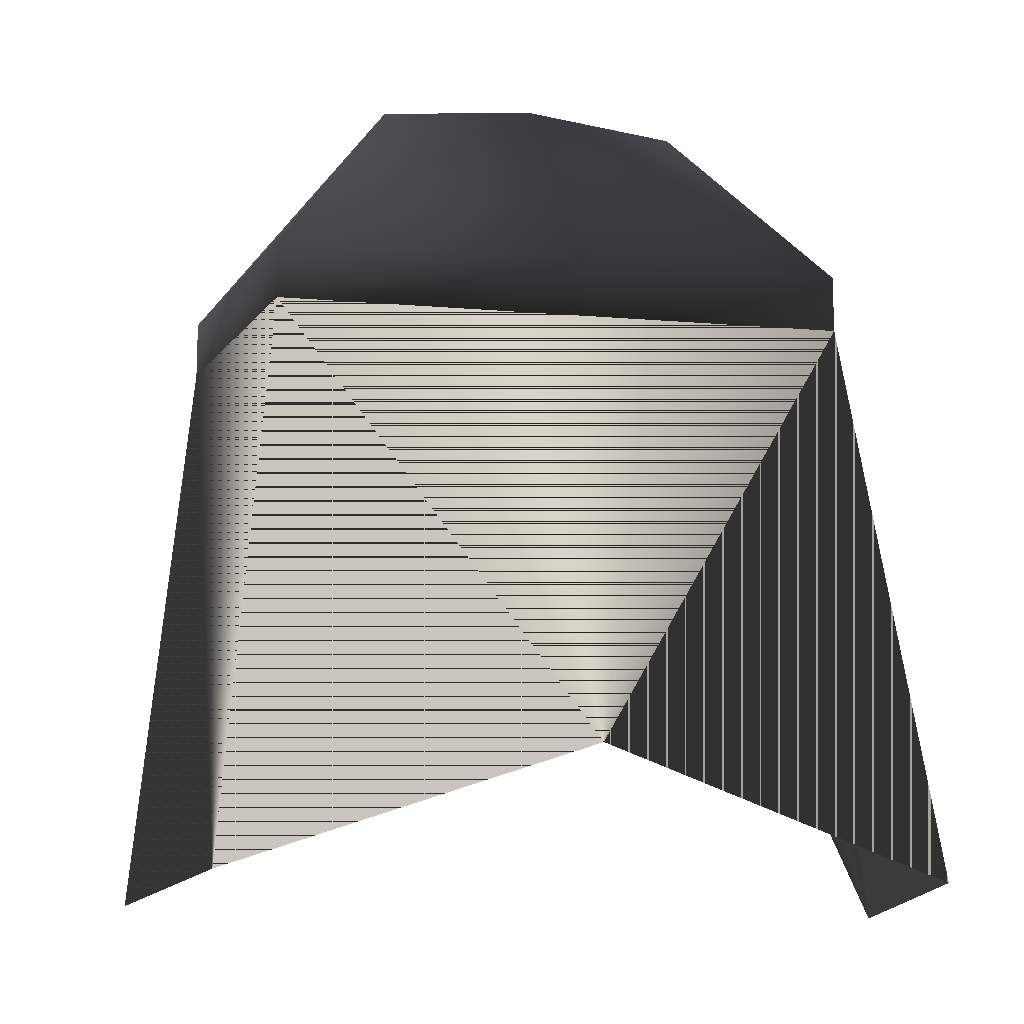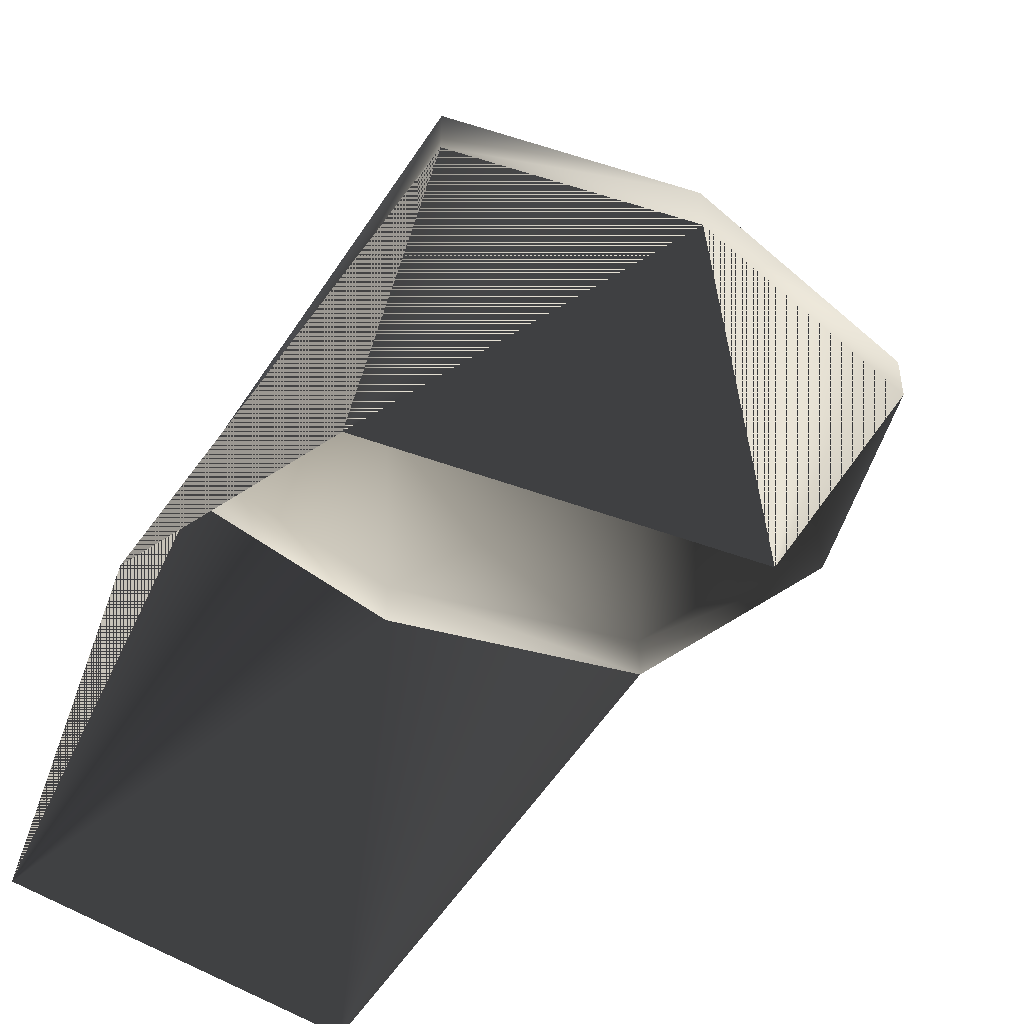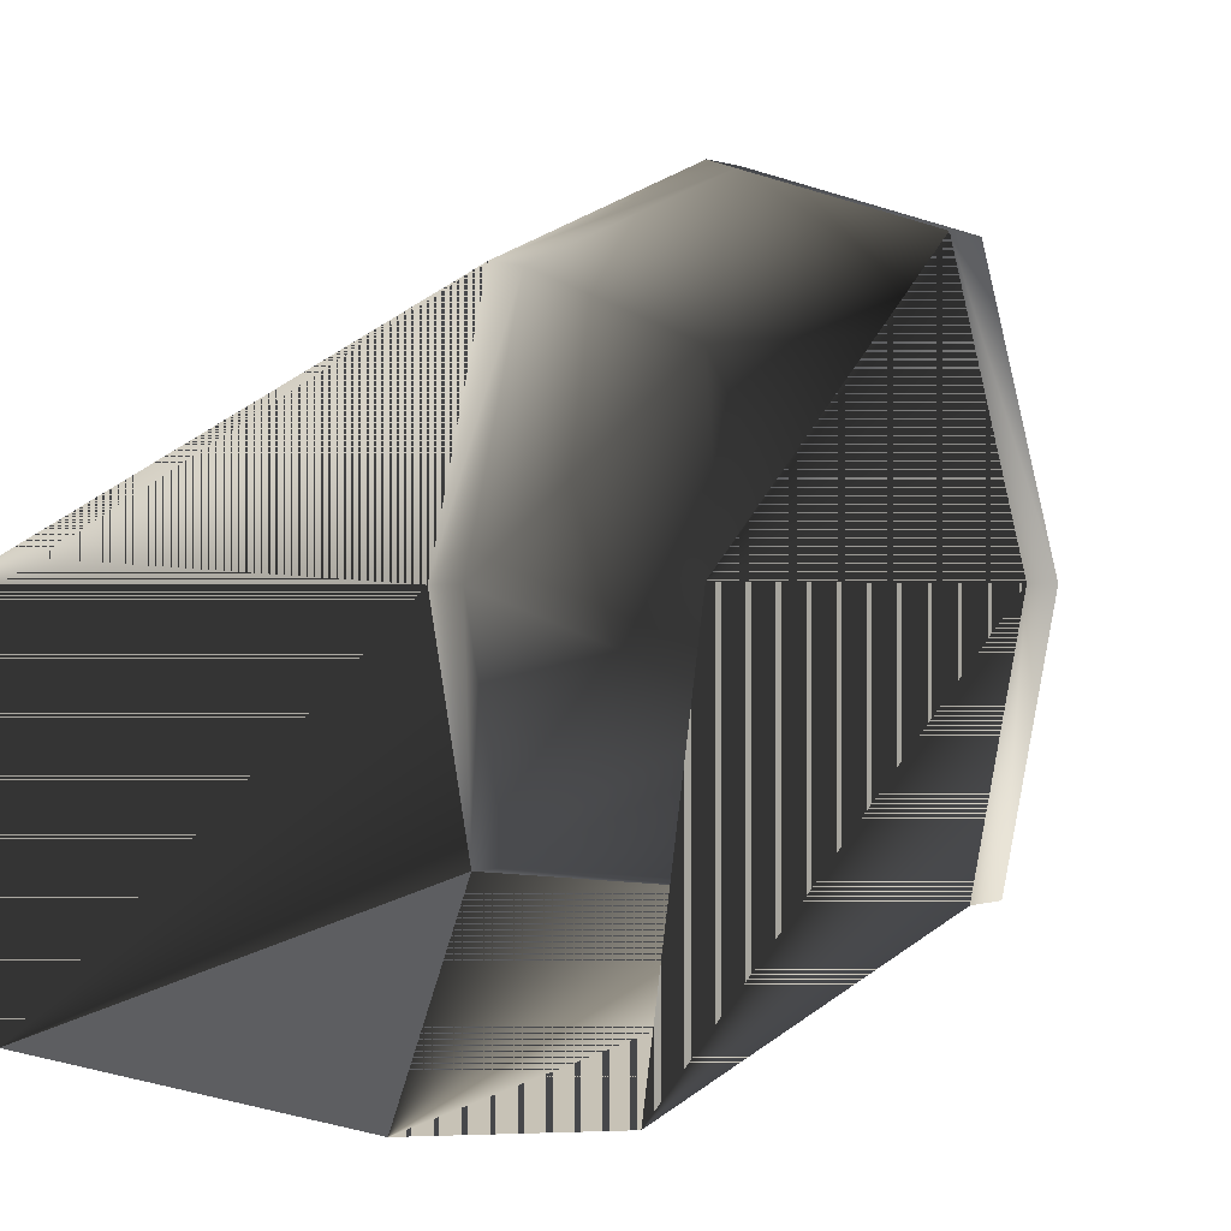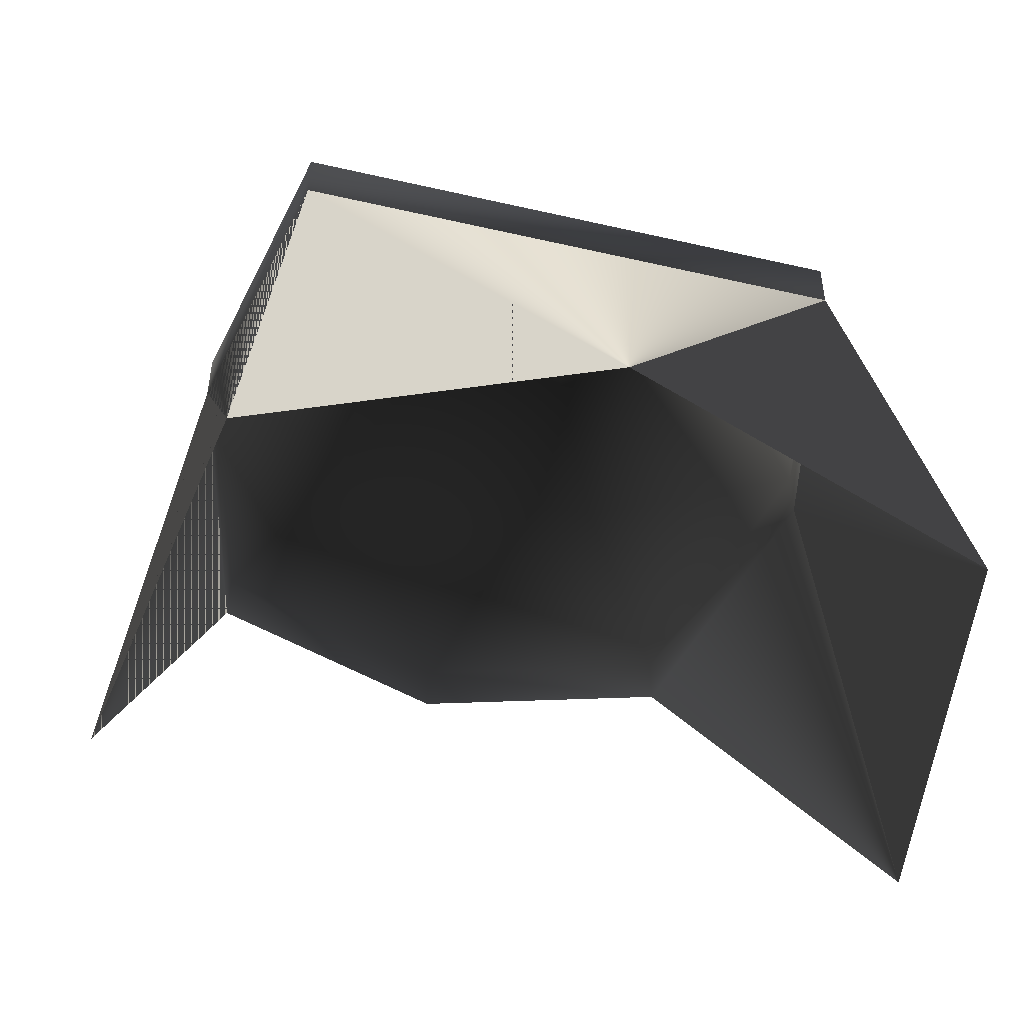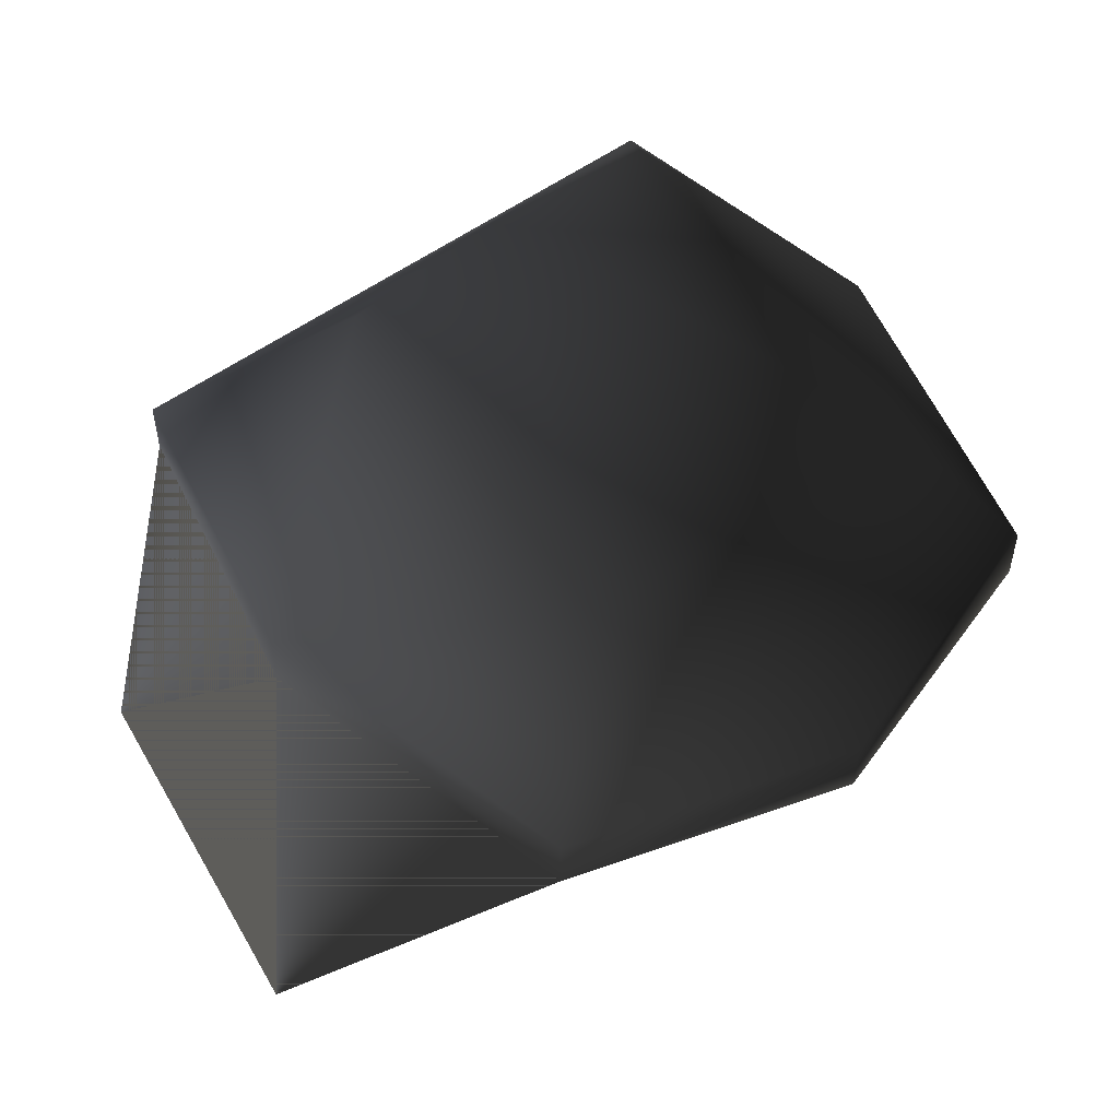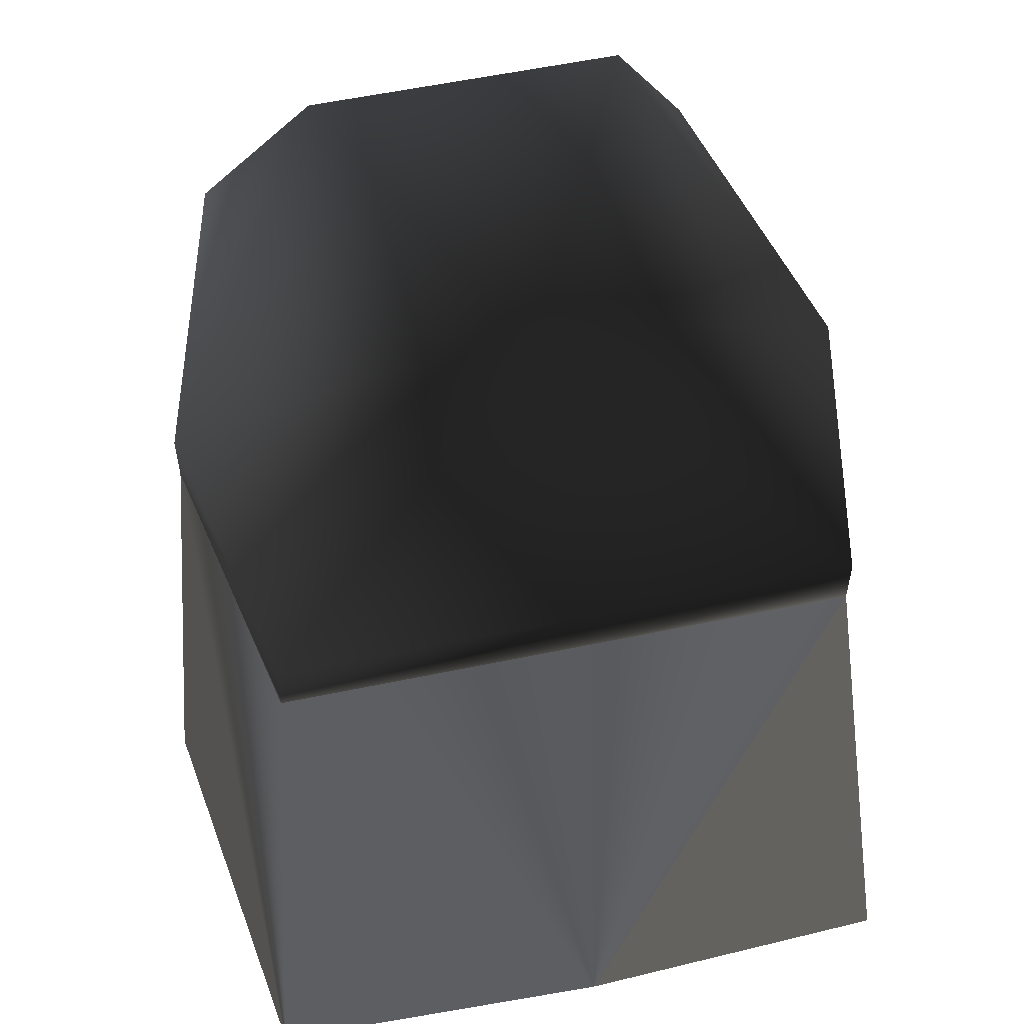
<metadata>
{"format":"obj","ext":"obj","renderer":"f3d","projection":"perspective","resolution":1024,"background":"white","views":[{"elev":-13.6,"azim":168.9,"up":"+Y"},{"elev":-47.4,"azim":-121.0,"up":"+Y"},{"elev":0.4,"azim":36.7,"up":"+Z"},{"elev":-51.4,"azim":165.9,"up":"+Y"},{"elev":55.0,"azim":-37.2,"up":"+Y"},{"elev":57.5,"azim":167.8,"up":"+Y"}]}
</metadata>
<code>
o 88
v 40 46 -40
v 22 76 -16
v 48 46 0
v 48 38 0
v 40 38 -40
v -40 46 -40
v 0 78 -16
v 21 72 35
v 37 46 44
v 37 38 44
v 56 -42 0
v 48 -42 -56
v -48 46 0
v -22 75 -16
v -40 38 -40
v -48 38 0
v -37 46 45
v -24 72 35
v 0 46 56
v 0 38 56
v -37 38 45
v -48 -42 -56
v 0 -26 -64
v -56 -42 0
f 1 2 3
f 1 3 4
f 1 4 5
f 1 5 6
f 1 6 7
f 1 7 2
f 2 7 8
f 2 8 3
f 3 8 9
f 3 9 10
f 3 10 4
f 4 10 11
f 4 11 12
f 4 12 5
f 4 5 12
f 4 12 11
f 4 11 10
f 13 14 6
f 13 6 15
f 13 15 16
f 13 16 17
f 13 17 18
f 13 18 14
f 14 18 7
f 14 7 6
f 18 8 7
f 8 18 19
f 8 19 9
f 9 19 20
f 9 20 10
f 18 17 19
f 19 17 21
f 19 21 20
f 15 22 16
f 15 16 22
f 15 22 23
f 15 23 22
f 23 15 5
f 23 5 12
f 23 12 5
f 23 5 15
f 22 24 16
f 22 16 24
f 24 16 21
f 24 21 16
f 16 21 17
f 5 15 6

</code>
